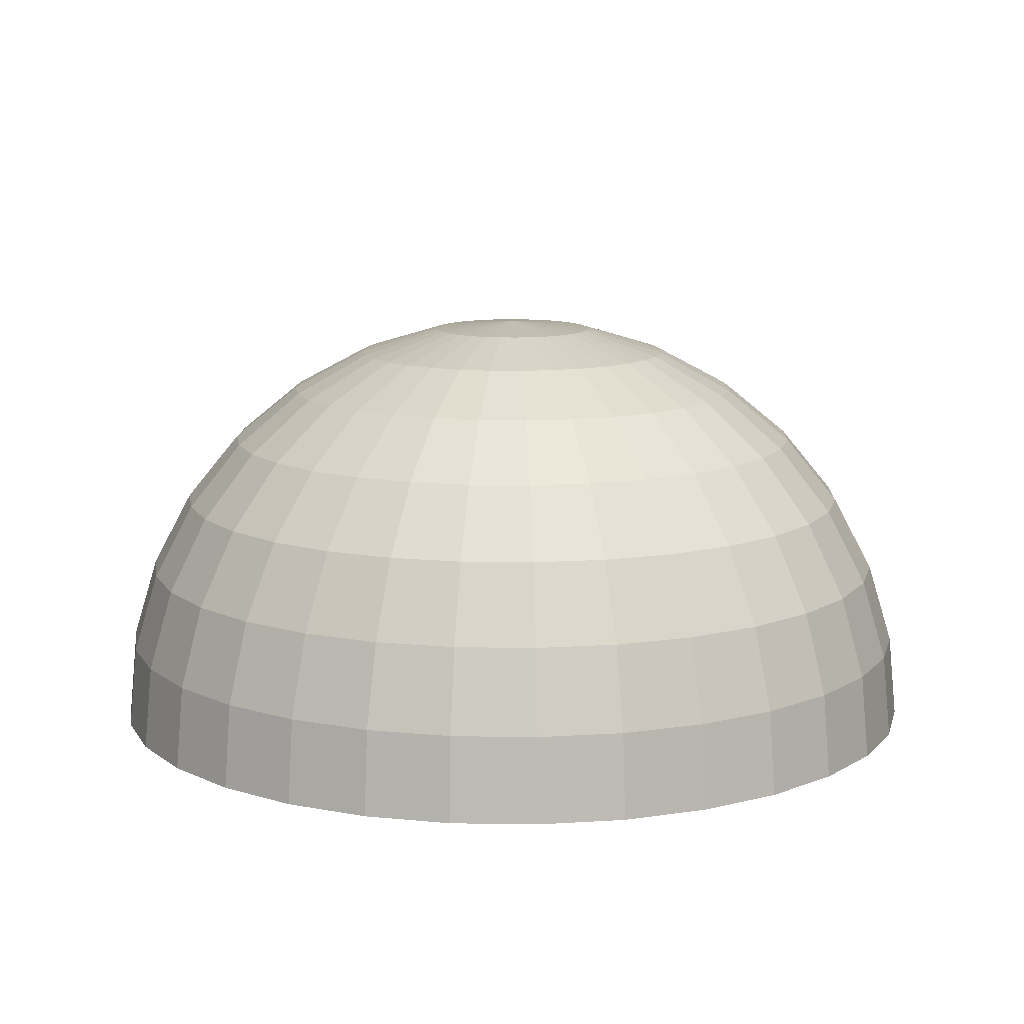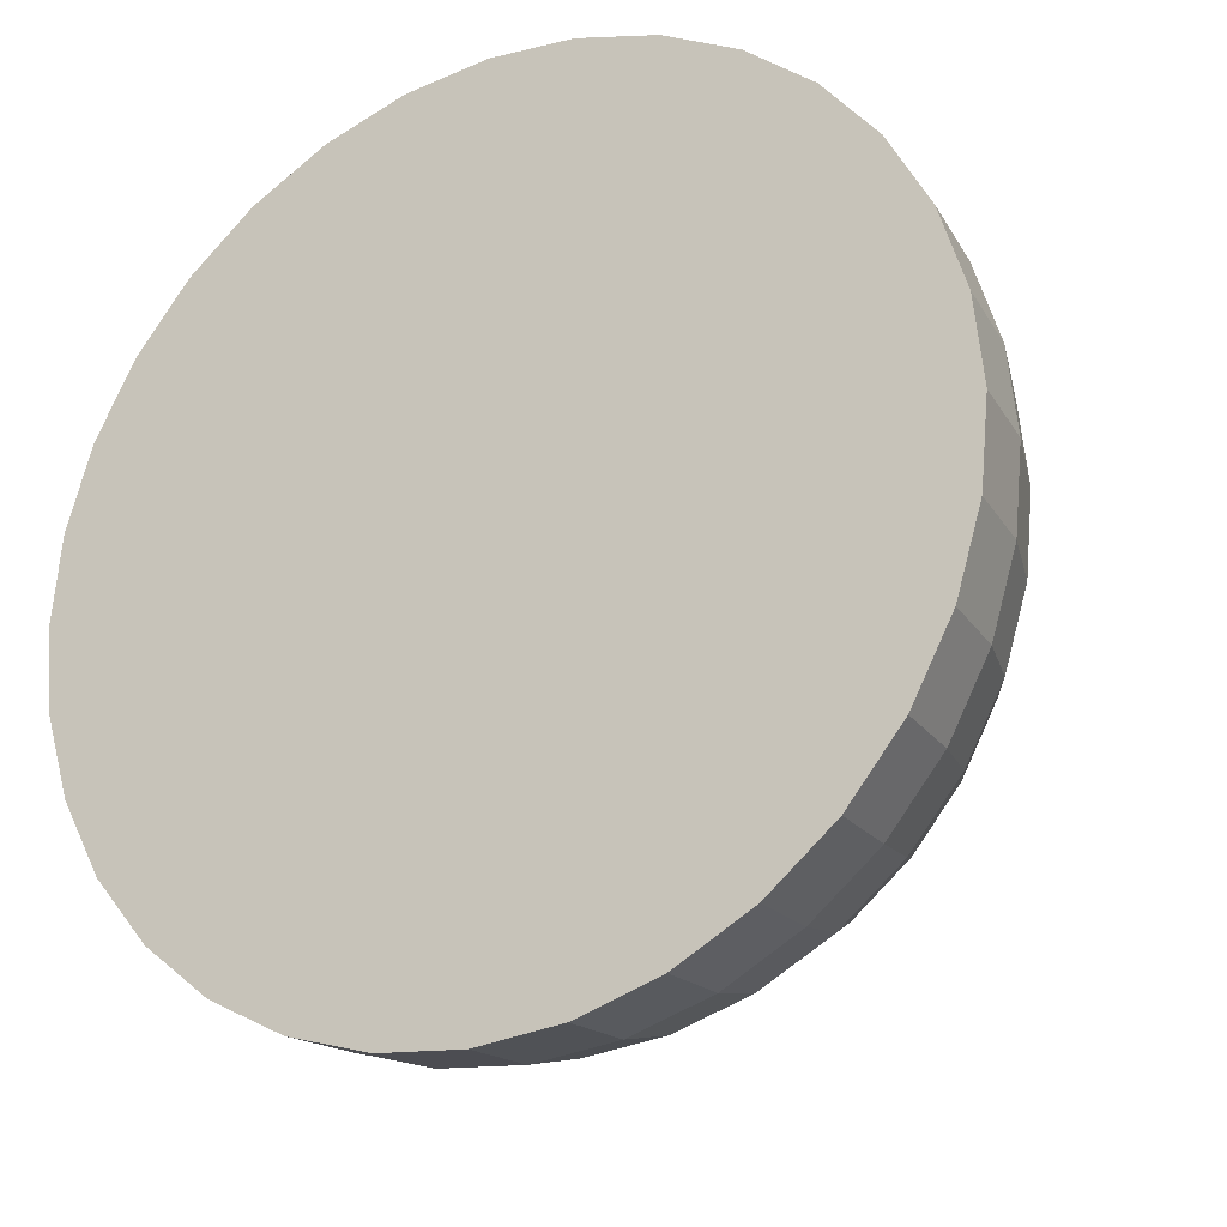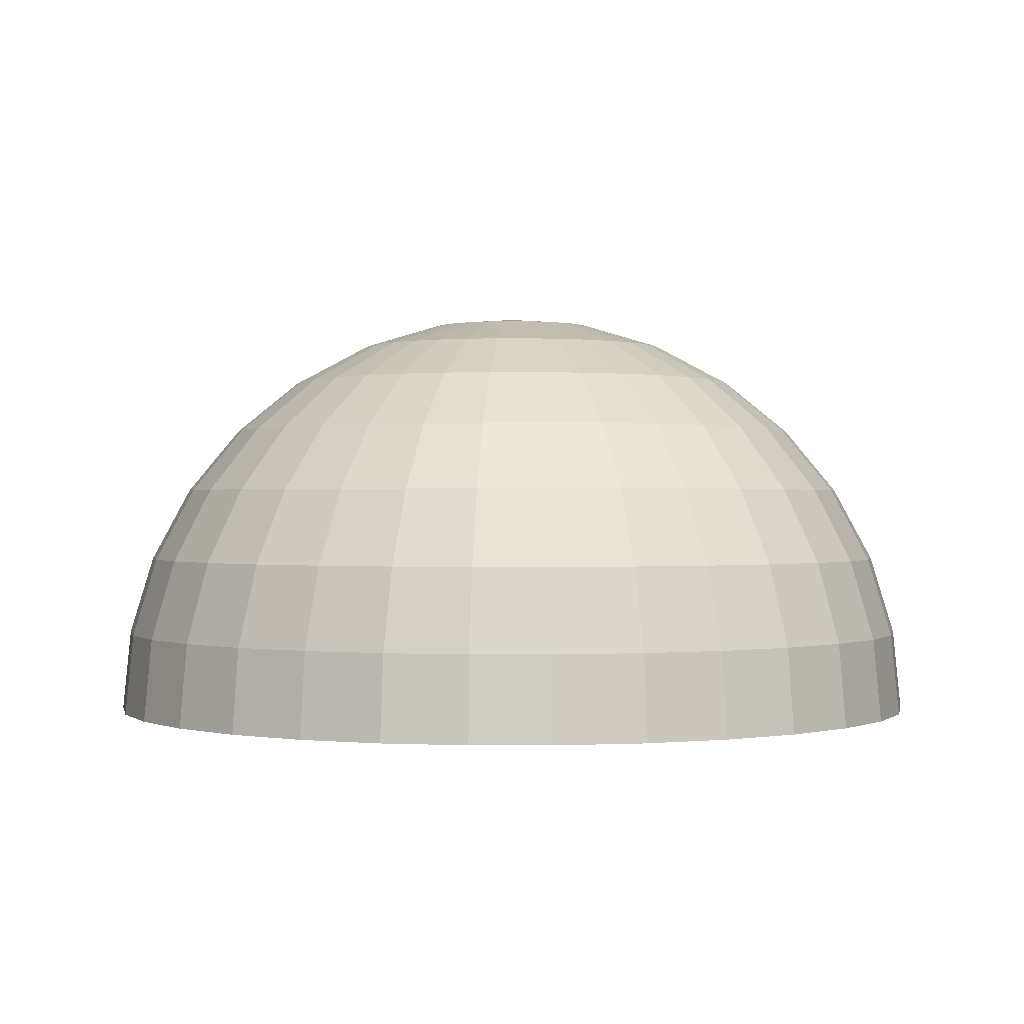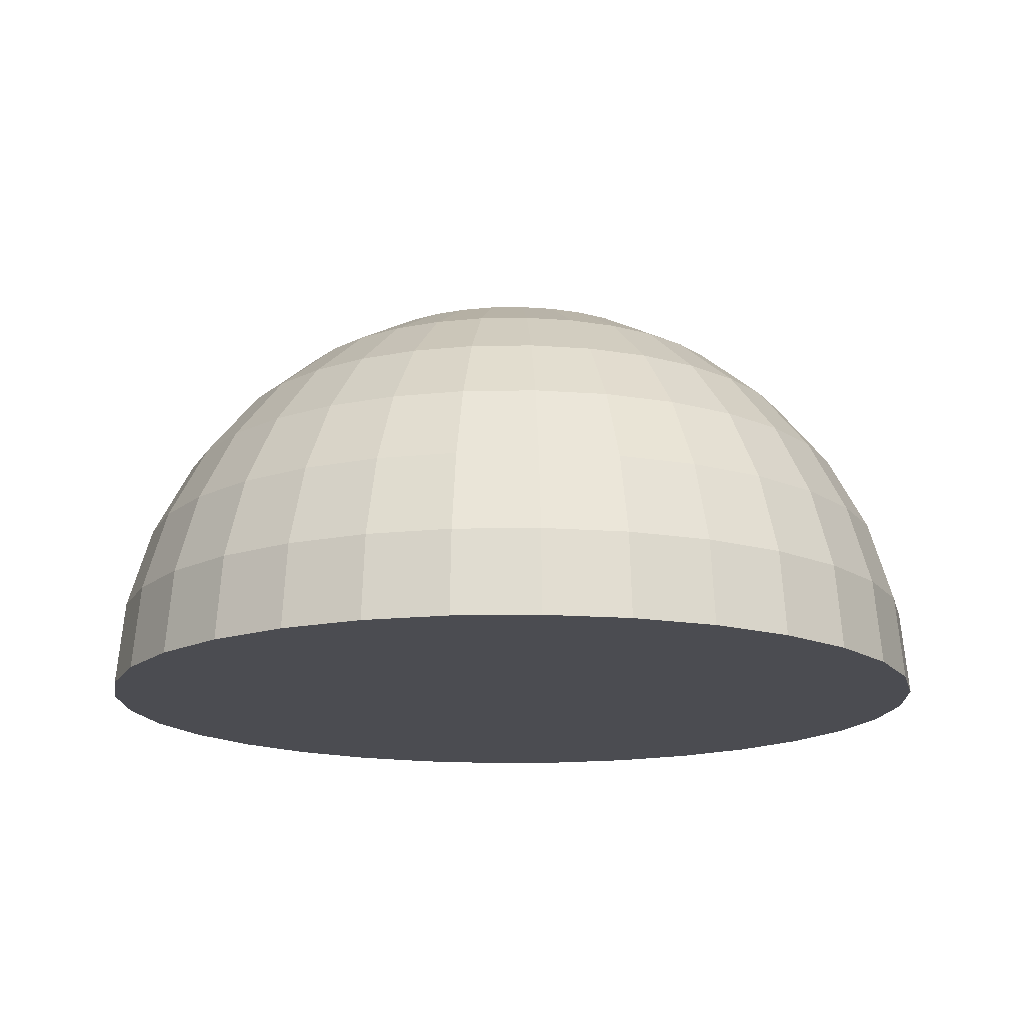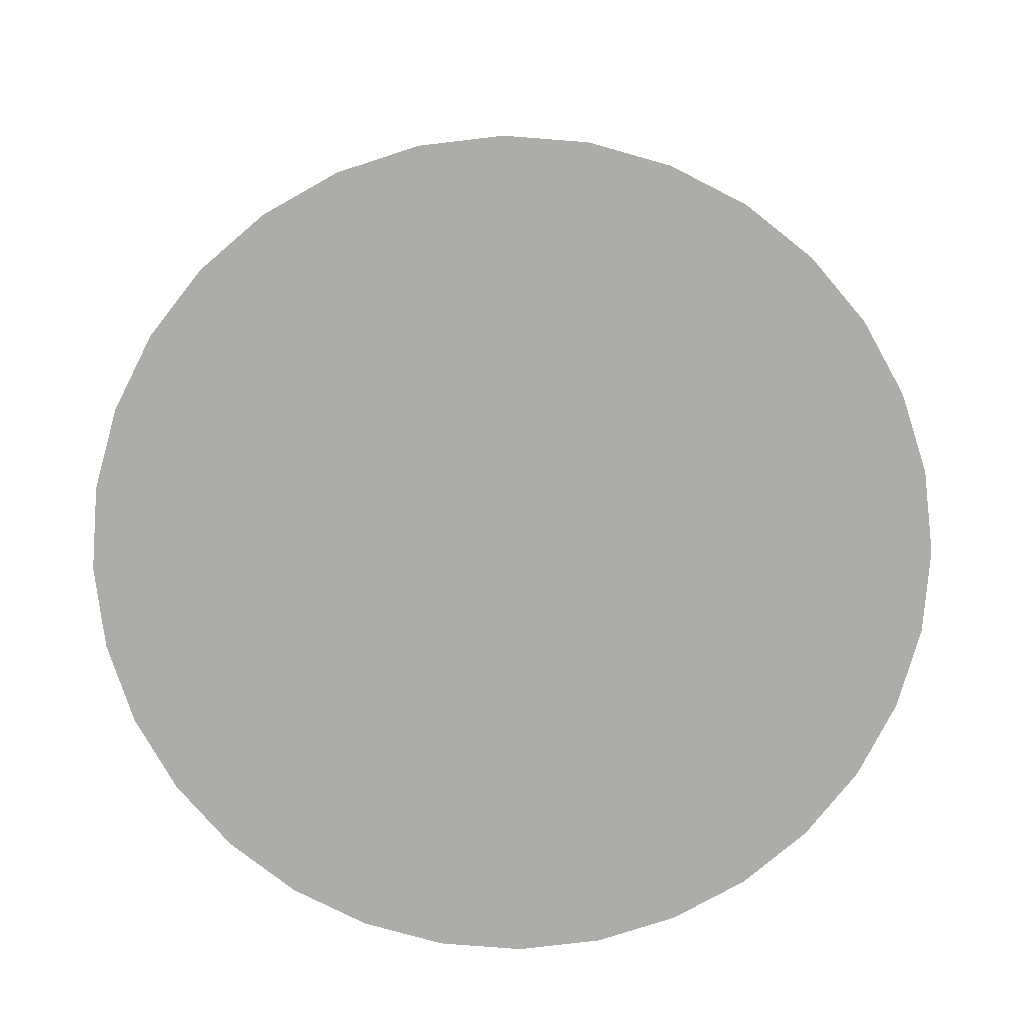
<metadata>
{"format":"obj","ext":"obj","renderer":"f3d","projection":"perspective","resolution":1024,"background":"white","views":[{"elev":11.6,"azim":-3.3,"up":"+Y"},{"elev":-24.0,"azim":29.4,"up":"+Z"},{"elev":0.2,"azim":72.9,"up":"+Y"},{"elev":-15.4,"azim":97.6,"up":"+Y"},{"elev":-76.8,"azim":57.4,"up":"+Y"}]}
</metadata>
<code>
o Sphere
v 0 49.04 -9.755
v 0 46.19 -19.13
v 0 41.57 -27.78
v 0 35.36 -35.36
v 0 27.78 -41.57
v 0 19.13 -46.19
v 0 9.755 -49.04
v 0 4e-06 -50
v 1.903 49.04 -9.567
v 3.733 46.19 -18.77
v 5.419 41.57 -27.24
v 6.897 35.36 -34.68
v 8.111 27.78 -40.77
v 9.012 19.13 -45.31
v 9.567 9.755 -48.1
v 9.755 4e-06 -49.04
v 3.733 49.04 -9.012
v 7.322 46.19 -17.68
v 10.63 41.57 -25.66
v 13.53 35.36 -32.66
v 15.91 27.78 -38.41
v 17.68 19.13 -42.68
v 18.77 9.755 -45.31
v 19.13 4e-06 -46.19
v 5.419 49.04 -8.111
v 10.63 46.19 -15.91
v 15.43 41.57 -23.1
v 19.64 35.36 -29.4
v 23.1 27.78 -34.57
v 25.66 19.13 -38.41
v 27.24 9.755 -40.77
v 27.78 4e-06 -41.57
v 6.897 49.04 -6.897
v 13.53 46.19 -13.53
v 19.64 41.57 -19.64
v 25 35.36 -25
v 29.4 27.78 -29.4
v 32.66 19.13 -32.66
v 34.68 9.755 -34.68
v 35.36 4e-06 -35.36
v 8.111 49.04 -5.419
v 15.91 46.19 -10.63
v 23.1 41.57 -15.43
v 29.4 35.36 -19.64
v 34.57 27.78 -23.1
v 38.41 19.13 -25.66
v 40.77 9.755 -27.24
v 41.57 4e-06 -27.78
v 9.012 49.04 -3.733
v 17.68 46.19 -7.322
v 25.66 41.57 -10.63
v 32.66 35.36 -13.53
v 38.41 27.78 -15.91
v 42.68 19.13 -17.68
v 45.31 9.755 -18.77
v 46.19 4e-06 -19.13
v 9.567 49.04 -1.903
v 18.77 46.19 -3.733
v 27.24 41.57 -5.419
v 34.68 35.36 -6.897
v 40.77 27.78 -8.111
v 45.31 19.13 -9.012
v 48.1 9.755 -9.567
v 49.04 4e-06 -9.754
v 9.755 49.04 1.6e-05
v 19.13 46.19 1.6e-05
v 27.78 41.57 1.6e-05
v 35.36 35.36 1.6e-05
v 41.57 27.78 1.7e-05
v 46.19 19.13 1.4e-05
v 49.04 9.755 2e-05
v 50 4e-06 1.9e-05
v 9.567 49.04 1.903
v 18.77 46.19 3.733
v 27.24 41.57 5.419
v 34.68 35.36 6.898
v 40.77 27.78 8.111
v 45.31 19.13 9.012
v 48.1 9.755 9.567
v 49.04 4e-06 9.755
v 9.012 49.04 3.733
v 17.68 46.19 7.322
v 25.66 41.57 10.63
v 32.66 35.36 13.53
v 38.41 27.78 15.91
v 42.68 19.13 17.68
v 45.31 9.755 18.77
v 46.19 4e-06 19.13
v 8.111 49.04 5.419
v 15.91 46.19 10.63
v 23.1 41.57 15.43
v 29.4 35.36 19.64
v 34.57 27.78 23.1
v 38.41 19.13 25.66
v 40.77 9.755 27.24
v 41.57 4e-06 27.78
v 6.897 49.04 6.898
v 13.53 46.19 13.53
v 19.64 41.57 19.64
v 25 35.36 25
v 29.4 27.78 29.4
v 32.66 19.13 32.66
v 34.68 9.755 34.68
v 35.36 4e-06 35.36
v 5.419 49.04 8.111
v 10.63 46.19 15.91
v 15.43 41.57 23.1
v 19.64 35.36 29.4
v 23.1 27.78 34.57
v 25.66 19.13 38.41
v 27.24 9.755 40.77
v 27.78 4e-06 41.57
v 3.733 49.04 9.012
v 7.322 46.19 17.68
v 10.63 41.57 25.66
v 13.53 35.36 32.66
v 15.91 27.78 38.41
v 17.68 19.13 42.68
v 18.77 9.755 45.31
v 19.13 4e-06 46.19
v 1.903 49.04 9.567
v 3.733 46.19 18.77
v 5.419 41.57 27.24
v 6.897 35.36 34.68
v 8.111 27.78 40.77
v 9.012 19.13 45.31
v 9.567 9.755 48.1
v 9.755 4e-06 49.04
v -0 49.04 9.755
v 2e-06 46.19 19.13
v 1e-06 41.57 27.78
v -1e-06 35.36 35.36
v -4e-06 27.78 41.57
v 3e-06 19.13 46.19
v -4e-06 9.755 49.04
v -5e-06 4e-06 50
v -1.903 49.04 9.567
v -3.733 46.19 18.77
v -5.419 41.57 27.24
v -6.897 35.36 34.68
v -8.111 27.78 40.77
v -9.012 19.13 45.31
v -9.567 9.755 48.1
v -9.755 4e-06 49.04
v -3.733 49.04 9.012
v -7.322 46.19 17.68
v -10.63 41.57 25.66
v -13.53 35.36 32.66
v -15.91 27.78 38.41
v -17.68 19.13 42.68
v -18.77 9.755 45.31
v -19.13 4e-06 46.19
v -5.419 49.04 8.111
v -10.63 46.19 15.91
v -15.43 41.57 23.1
v -19.64 35.36 29.4
v -23.1 27.78 34.57
v -25.66 19.13 38.41
v -27.24 9.755 40.77
v -27.78 4e-06 41.57
v -1.2e-05 50 2.8e-05
v -6.897 49.04 6.898
v -13.53 46.19 13.53
v -19.64 41.57 19.64
v -25 35.36 25
v -29.4 27.78 29.4
v -32.66 19.13 32.66
v -34.68 9.755 34.68
v -35.36 4e-06 35.36
v -8.111 49.04 5.419
v -15.91 46.19 10.63
v -23.1 41.57 15.43
v -29.4 35.36 19.64
v -34.57 27.78 23.1
v -38.41 19.13 25.66
v -40.77 9.755 27.24
v -41.57 4e-06 27.78
v -9.012 49.04 3.733
v -17.68 46.19 7.322
v -25.66 41.57 10.63
v -32.66 35.36 13.53
v -38.41 27.78 15.91
v -42.68 19.13 17.68
v -45.31 9.755 18.77
v -46.19 4e-06 19.13
v -9.567 49.04 1.903
v -18.77 46.19 3.733
v -27.24 41.57 5.419
v -34.68 35.36 6.897
v -40.77 27.78 8.111
v -45.31 19.13 9.012
v -48.1 9.755 9.567
v -49.04 4e-06 9.755
v -9.755 49.04 1.6e-05
v -19.13 46.19 1.4e-05
v -27.78 41.57 1.4e-05
v -35.36 35.36 9e-06
v -41.57 27.78 7e-06
v -46.19 19.13 1.6e-05
v -49.04 9.755 5e-06
v -50 4e-06 7e-06
v -9.567 49.04 -1.903
v -18.77 46.19 -3.733
v -27.24 41.57 -5.419
v -34.68 35.36 -6.897
v -40.77 27.78 -8.111
v -45.31 19.13 -9.012
v -48.1 9.755 -9.567
v -49.04 4e-06 -9.755
v -9.012 49.04 -3.733
v -17.68 46.19 -7.322
v -25.66 41.57 -10.63
v -32.66 35.36 -13.53
v -38.41 27.78 -15.91
v -42.68 19.13 -17.68
v -45.31 9.755 -18.77
v -46.19 4e-06 -19.13
v -8.111 49.04 -5.419
v -15.91 46.19 -10.63
v -23.1 41.57 -15.43
v -29.4 35.36 -19.64
v -34.57 27.78 -23.1
v -38.41 19.13 -25.66
v -40.77 9.755 -27.24
v -41.57 4e-06 -27.78
v -6.897 49.04 -6.897
v -13.53 46.19 -13.53
v -19.64 41.57 -19.64
v -25 35.36 -25
v -29.4 27.78 -29.4
v -32.66 19.13 -32.66
v -34.68 9.755 -34.68
v -35.36 4e-06 -35.36
v -5.419 49.04 -8.111
v -10.63 46.19 -15.91
v -15.43 41.57 -23.1
v -19.64 35.36 -29.4
v -23.1 27.78 -34.57
v -25.66 19.13 -38.41
v -27.24 9.755 -40.77
v -27.78 4e-06 -41.57
v -3.733 49.04 -9.012
v -7.322 46.19 -17.68
v -10.63 41.57 -25.66
v -13.53 35.36 -32.66
v -15.91 27.78 -38.41
v -17.68 19.13 -42.68
v -18.77 9.755 -45.31
v -19.13 4e-06 -46.19
v -1.903 49.04 -9.567
v -3.733 46.19 -18.77
v -5.419 41.57 -27.24
v -6.897 35.36 -34.68
v -8.111 27.78 -40.77
v -9.012 19.13 -45.31
v -9.567 9.755 -48.1
v -9.754 4e-06 -49.04
f 3 10 11
f 3 12 4
f 4 13 5
f 5 14 6
f 6 15 7
f 7 16 8
f 1 161 9
f 1 10 2
f 9 18 10
f 10 19 11
f 11 20 12
f 12 21 13
f 13 22 14
f 14 23 15
f 15 24 16
f 9 161 17
f 21 30 22
f 23 30 31
f 23 32 24
f 17 161 25
f 17 26 18
f 18 27 19
f 19 28 20
f 20 29 21
f 25 34 26
f 26 35 27
f 27 36 28
f 28 37 29
f 29 38 30
f 30 39 31
f 32 39 40
f 25 161 33
f 37 46 38
f 38 47 39
f 40 47 48
f 33 161 41
f 33 42 34
f 34 43 35
f 35 44 36
f 37 44 45
f 42 51 43
f 43 52 44
f 45 52 53
f 45 54 46
f 47 54 55
f 47 56 48
f 41 161 49
f 41 50 42
f 55 62 63
f 55 64 56
f 49 161 57
f 49 58 50
f 50 59 51
f 52 59 60
f 52 61 53
f 53 62 54
f 59 68 60
f 60 69 61
f 61 70 62
f 63 70 71
f 63 72 64
f 57 161 65
f 57 66 58
f 58 67 59
f 71 80 72
f 65 161 73
f 66 73 74
f 66 75 67
f 67 76 68
f 69 76 77
f 69 78 70
f 71 78 79
f 75 84 76
f 76 85 77
f 77 86 78
f 79 86 87
f 79 88 80
f 73 161 81
f 73 82 74
f 75 82 83
f 87 96 88
f 81 161 89
f 81 90 82
f 82 91 83
f 83 92 84
f 85 92 93
f 85 94 86
f 87 94 95
f 92 101 93
f 93 102 94
f 95 102 103
f 95 104 96
f 89 161 97
f 89 98 90
f 90 99 91
f 91 100 92
f 97 161 105
f 97 106 98
f 98 107 99
f 100 107 108
f 101 108 109
f 101 110 102
f 103 110 111
f 103 112 104
f 108 117 109
f 109 118 110
f 111 118 119
f 111 120 112
f 105 161 113
f 105 114 106
f 107 114 115
f 107 116 108
f 113 122 114
f 114 123 115
f 115 124 116
f 116 125 117
f 117 126 118
f 119 126 127
f 119 128 120
f 113 161 121
f 125 134 126
f 127 134 135
f 127 136 128
f 121 161 129
f 121 130 122
f 123 130 131
f 124 131 132
f 124 133 125
f 130 139 131
f 132 139 140
f 133 140 141
f 133 142 134
f 135 142 143
f 135 144 136
f 129 161 137
f 129 138 130
f 143 150 151
f 143 152 144
f 137 161 145
f 137 146 138
f 138 147 139
f 140 147 148
f 141 148 149
f 141 150 142
f 146 155 147
f 147 156 148
f 149 156 157
f 149 158 150
f 151 158 159
f 151 160 152
f 145 161 153
f 145 154 146
f 159 167 168
f 160 168 169
f 153 161 162
f 153 163 154
f 154 164 155
f 156 164 165
f 157 165 166
f 157 167 158
f 165 172 173
f 166 173 174
f 166 175 167
f 168 175 176
f 168 177 169
f 162 161 170
f 162 171 163
f 163 172 164
f 176 185 177
f 170 161 178
f 170 179 171
f 171 180 172
f 173 180 181
f 174 181 182
f 174 183 175
f 176 183 184
f 181 188 189
f 182 189 190
f 182 191 183
f 184 191 192
f 184 193 185
f 178 161 186
f 179 186 187
f 179 188 180
f 192 201 193
f 186 161 194
f 187 194 195
f 187 196 188
f 189 196 197
f 189 198 190
f 190 199 191
f 192 199 200
f 198 205 206
f 198 207 199
f 200 207 208
f 200 209 201
f 194 161 202
f 195 202 203
f 195 204 196
f 197 204 205
f 202 211 203
f 203 212 204
f 205 212 213
f 205 214 206
f 206 215 207
f 208 215 216
f 208 217 209
f 202 161 210
f 214 223 215
f 216 223 224
f 216 225 217
f 210 161 218
f 210 219 211
f 212 219 220
f 213 220 221
f 214 221 222
f 218 227 219
f 219 228 220
f 220 229 221
f 222 229 230
f 222 231 223
f 224 231 232
f 224 233 225
f 218 161 226
f 230 239 231
f 232 239 240
f 233 240 241
f 226 161 234
f 226 235 227
f 227 236 228
f 228 237 229
f 230 237 238
f 236 243 244
f 237 244 245
f 238 245 246
f 238 247 239
f 240 247 248
f 240 249 241
f 234 161 242
f 235 242 243
f 248 255 256
f 248 257 249
f 242 161 250
f 242 251 243
f 243 252 244
f 244 253 245
f 246 253 254
f 246 255 247
f 252 2 3
f 253 3 4
f 254 4 5
f 255 5 6
f 256 6 7
f 257 7 8
f 250 161 1
f 251 1 2
f 120 185 249
f 3 2 10
f 3 11 12
f 4 12 13
f 5 13 14
f 6 14 15
f 7 15 16
f 1 9 10
f 9 17 18
f 10 18 19
f 11 19 20
f 12 20 21
f 13 21 22
f 14 22 23
f 15 23 24
f 21 29 30
f 23 22 30
f 23 31 32
f 17 25 26
f 18 26 27
f 19 27 28
f 20 28 29
f 25 33 34
f 26 34 35
f 27 35 36
f 28 36 37
f 29 37 38
f 30 38 39
f 32 31 39
f 37 45 46
f 38 46 47
f 40 39 47
f 33 41 42
f 34 42 43
f 35 43 44
f 37 36 44
f 42 50 51
f 43 51 52
f 45 44 52
f 45 53 54
f 47 46 54
f 47 55 56
f 41 49 50
f 55 54 62
f 55 63 64
f 49 57 58
f 50 58 59
f 52 51 59
f 52 60 61
f 53 61 62
f 59 67 68
f 60 68 69
f 61 69 70
f 63 62 70
f 63 71 72
f 57 65 66
f 58 66 67
f 71 79 80
f 66 65 73
f 66 74 75
f 67 75 76
f 69 68 76
f 69 77 78
f 71 70 78
f 75 83 84
f 76 84 85
f 77 85 86
f 79 78 86
f 79 87 88
f 73 81 82
f 75 74 82
f 87 95 96
f 81 89 90
f 82 90 91
f 83 91 92
f 85 84 92
f 85 93 94
f 87 86 94
f 92 100 101
f 93 101 102
f 95 94 102
f 95 103 104
f 89 97 98
f 90 98 99
f 91 99 100
f 97 105 106
f 98 106 107
f 100 99 107
f 101 100 108
f 101 109 110
f 103 102 110
f 103 111 112
f 108 116 117
f 109 117 118
f 111 110 118
f 111 119 120
f 105 113 114
f 107 106 114
f 107 115 116
f 113 121 122
f 114 122 123
f 115 123 124
f 116 124 125
f 117 125 126
f 119 118 126
f 119 127 128
f 125 133 134
f 127 126 134
f 127 135 136
f 121 129 130
f 123 122 130
f 124 123 131
f 124 132 133
f 130 138 139
f 132 131 139
f 133 132 140
f 133 141 142
f 135 134 142
f 135 143 144
f 129 137 138
f 143 142 150
f 143 151 152
f 137 145 146
f 138 146 147
f 140 139 147
f 141 140 148
f 141 149 150
f 146 154 155
f 147 155 156
f 149 148 156
f 149 157 158
f 151 150 158
f 151 159 160
f 145 153 154
f 159 158 167
f 160 159 168
f 153 162 163
f 154 163 164
f 156 155 164
f 157 156 165
f 157 166 167
f 165 164 172
f 166 165 173
f 166 174 175
f 168 167 175
f 168 176 177
f 162 170 171
f 163 171 172
f 176 184 185
f 170 178 179
f 171 179 180
f 173 172 180
f 174 173 181
f 174 182 183
f 176 175 183
f 181 180 188
f 182 181 189
f 182 190 191
f 184 183 191
f 184 192 193
f 179 178 186
f 179 187 188
f 192 200 201
f 187 186 194
f 187 195 196
f 189 188 196
f 189 197 198
f 190 198 199
f 192 191 199
f 198 197 205
f 198 206 207
f 200 199 207
f 200 208 209
f 195 194 202
f 195 203 204
f 197 196 204
f 202 210 211
f 203 211 212
f 205 204 212
f 205 213 214
f 206 214 215
f 208 207 215
f 208 216 217
f 214 222 223
f 216 215 223
f 216 224 225
f 210 218 219
f 212 211 219
f 213 212 220
f 214 213 221
f 218 226 227
f 219 227 228
f 220 228 229
f 222 221 229
f 222 230 231
f 224 223 231
f 224 232 233
f 230 238 239
f 232 231 239
f 233 232 240
f 226 234 235
f 227 235 236
f 228 236 237
f 230 229 237
f 236 235 243
f 237 236 244
f 238 237 245
f 238 246 247
f 240 239 247
f 240 248 249
f 235 234 242
f 248 247 255
f 248 256 257
f 242 250 251
f 243 251 252
f 244 252 253
f 246 245 253
f 246 254 255
f 252 251 2
f 253 252 3
f 254 253 4
f 255 254 5
f 256 255 6
f 257 256 7
f 251 250 1
f 249 257 24
f 257 8 24
f 8 16 24
f 24 32 40
f 40 48 56
f 56 64 88
f 64 72 88
f 72 80 88
f 88 96 104
f 104 112 120
f 120 128 136
f 136 144 152
f 152 160 169
f 169 177 185
f 185 193 201
f 201 209 185
f 209 217 185
f 217 225 233
f 233 241 249
f 24 40 249
f 40 56 249
f 88 104 56
f 104 120 56
f 120 136 185
f 136 152 185
f 152 169 185
f 217 233 185
f 233 249 185
f 249 56 120

</code>
